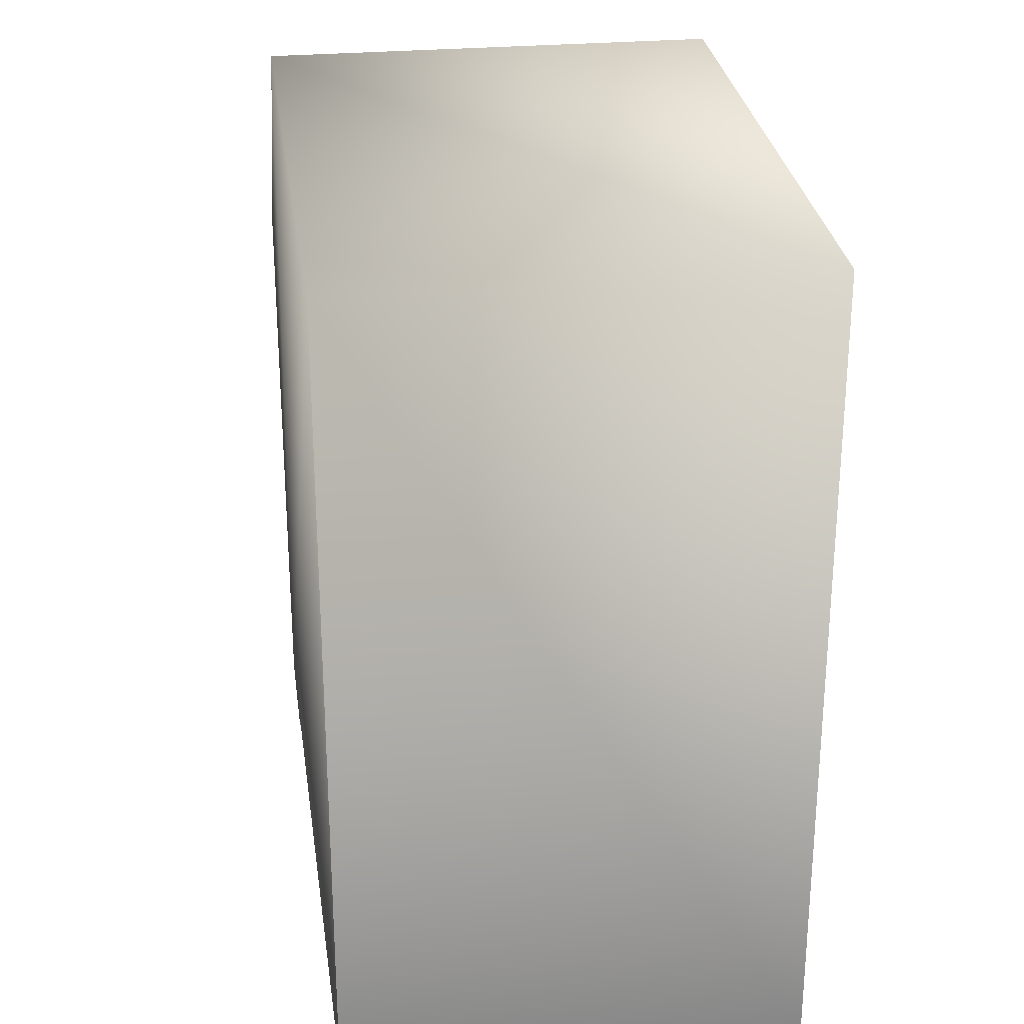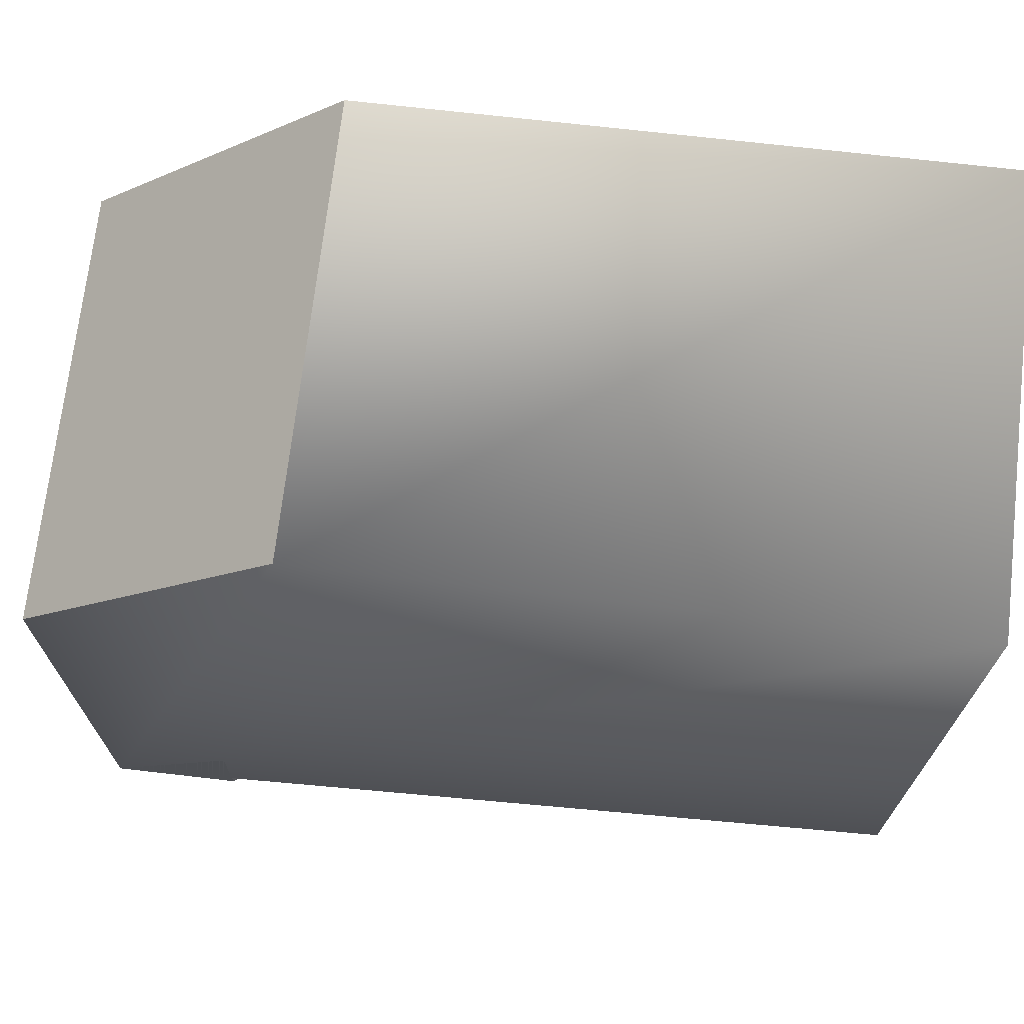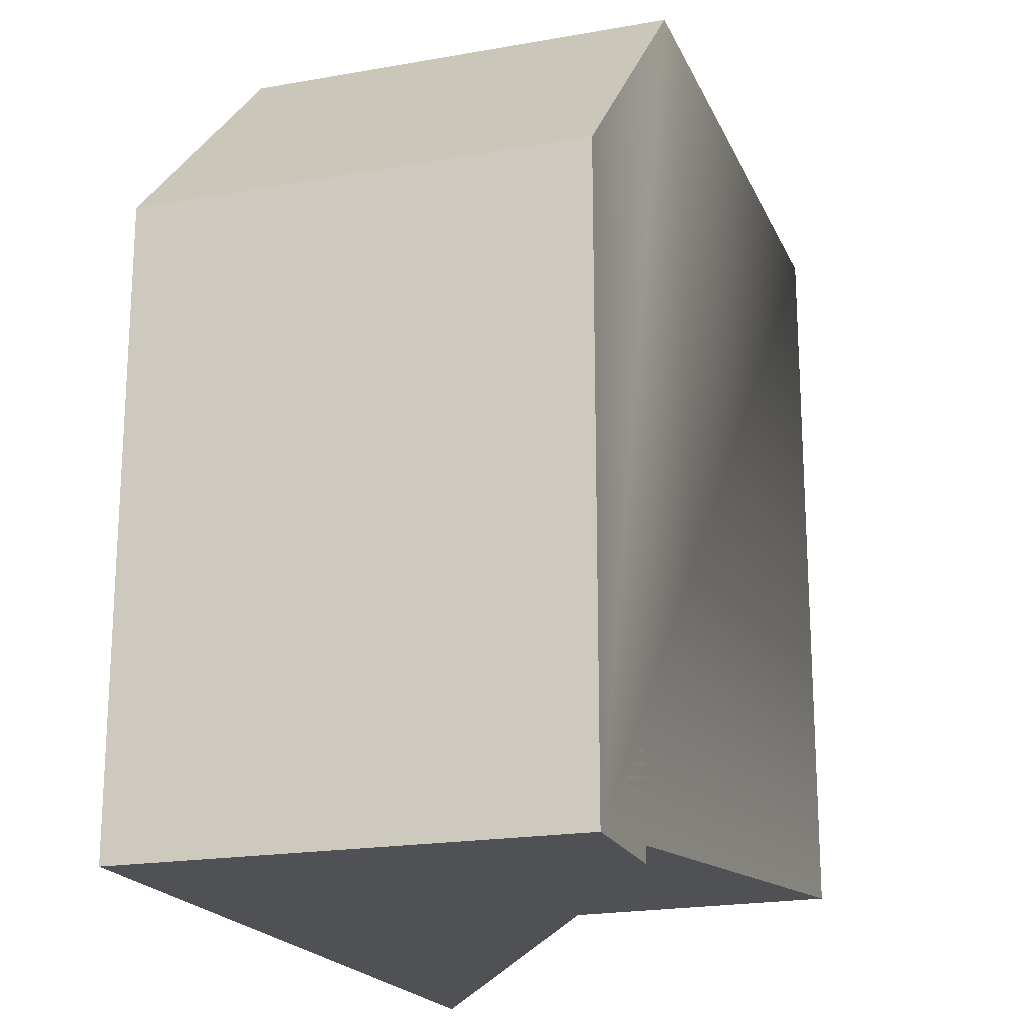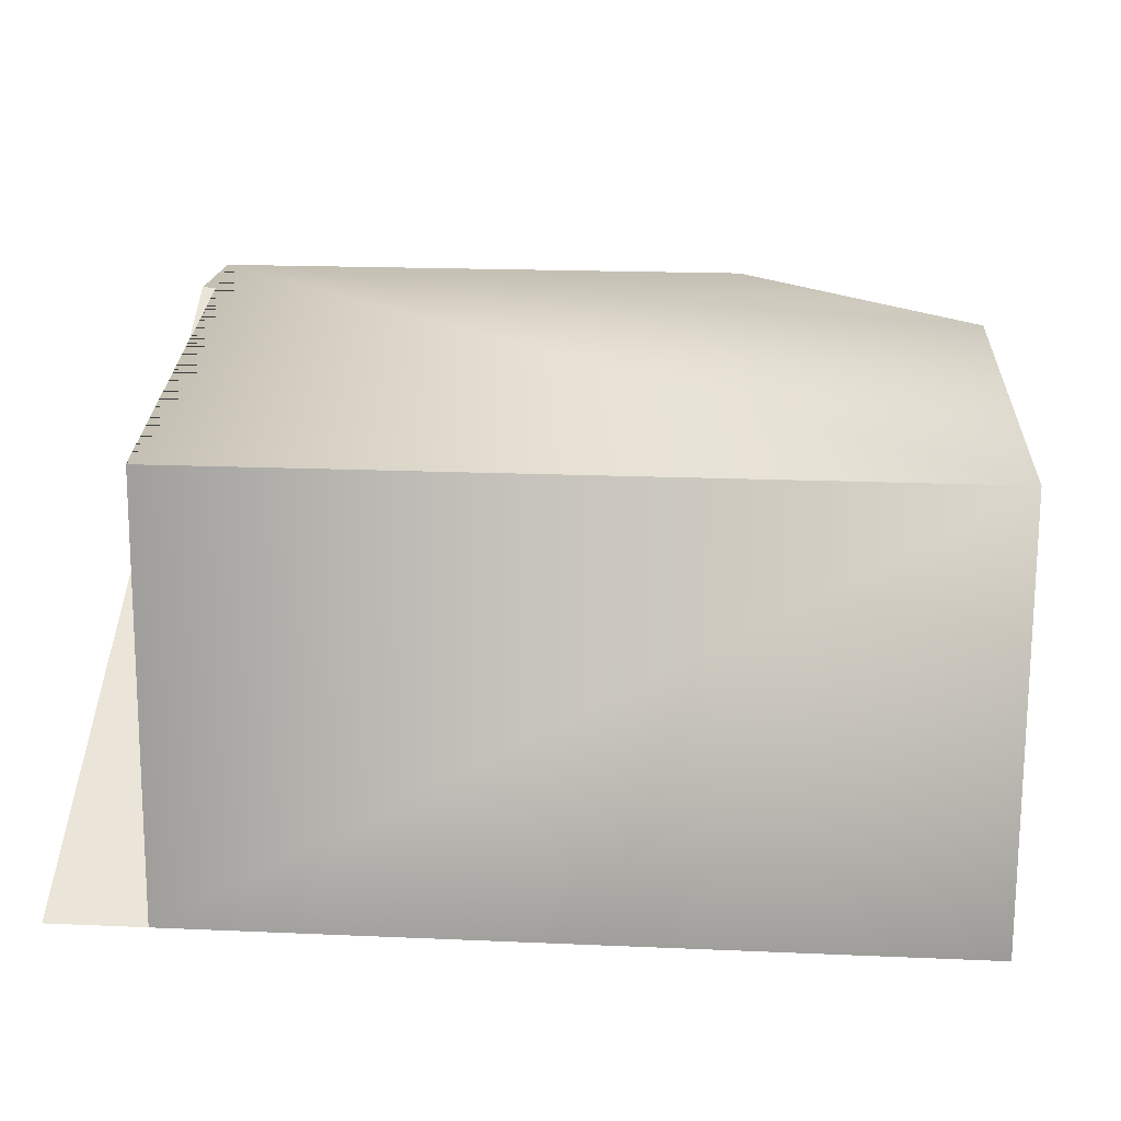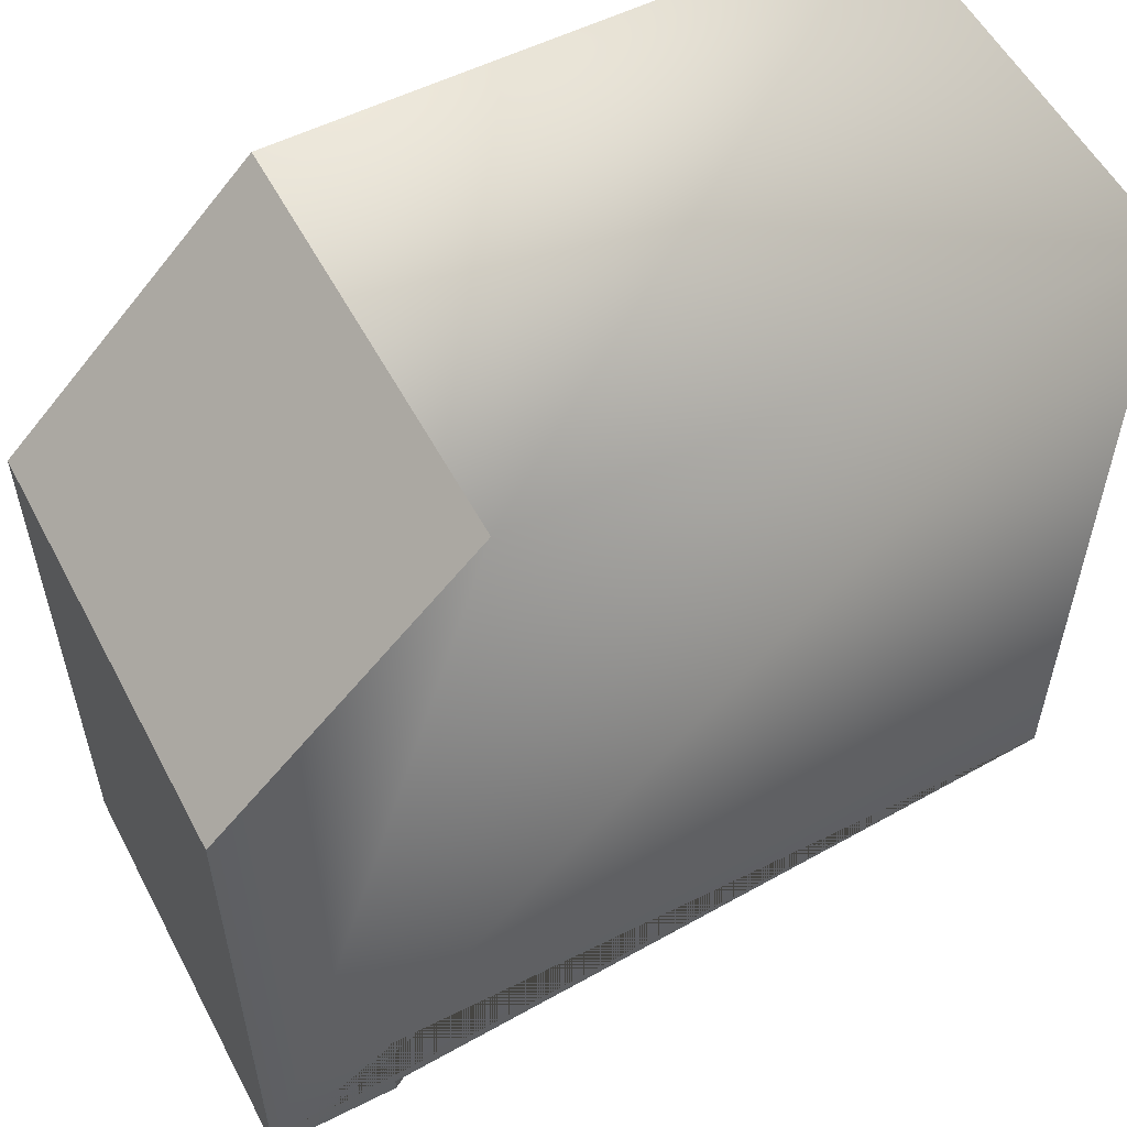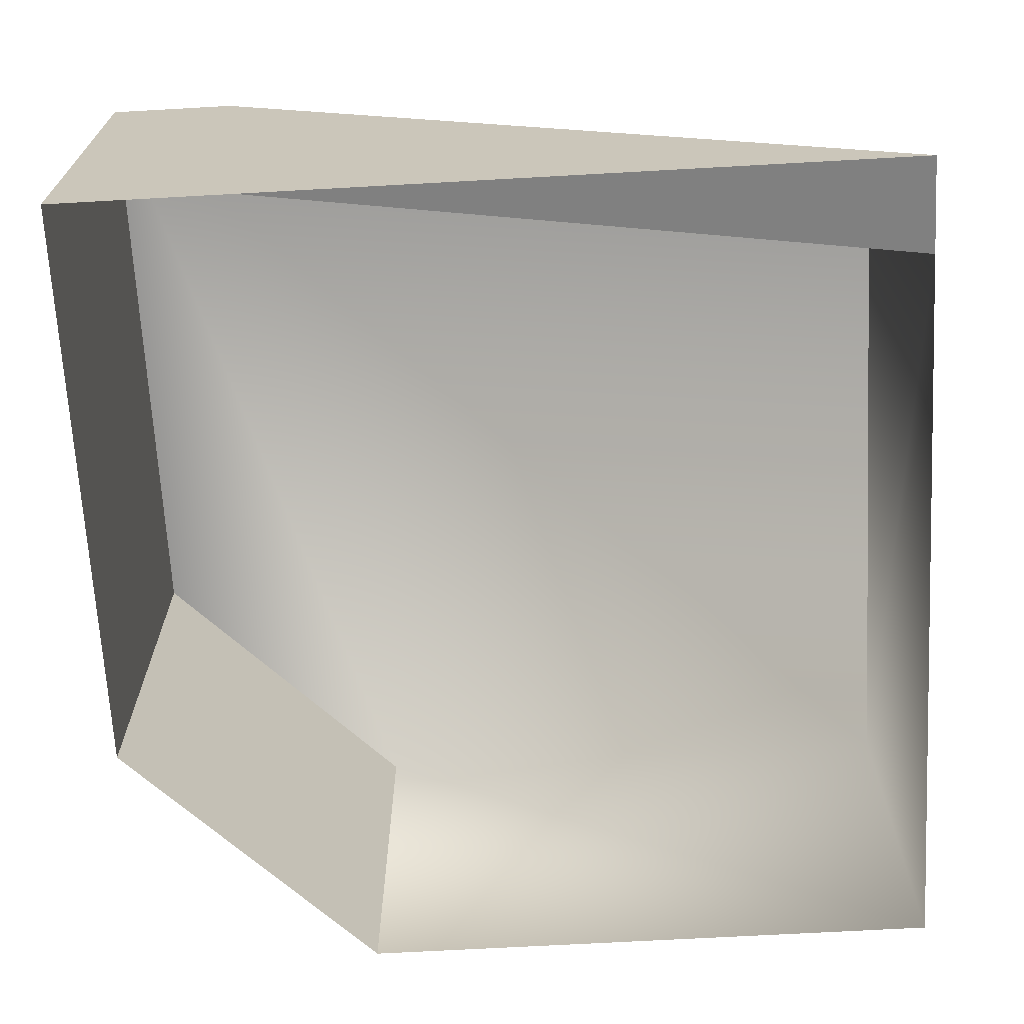
<metadata>
{"format":"obj","ext":"obj","renderer":"f3d","projection":"perspective","resolution":1024,"background":"white","views":[{"elev":28.2,"azim":-97.5,"up":"+Z"},{"elev":70.9,"azim":-173.4,"up":"+Z"},{"elev":-19.5,"azim":108.4,"up":"+Z"},{"elev":18.0,"azim":-85.1,"up":"+Y"},{"elev":55.6,"azim":152.3,"up":"+Z"},{"elev":-68.1,"azim":-176.8,"up":"+Y"}]}
</metadata>
<code>
o Plane
v 5 0 -5
v 5 -0 1.99
v 2.009 -0 5
v -5 -0 5
v 5 -5 -5
v 5 -5 1.99
v 2.009 -5 5
v -5 -5 5
v -5 -5 -5
v -5 -5 -5
v -5 0 -3.829
v 3.467 0 -3.803
v -5 -5 -3.869
v 3.467 0 -5
f 2 1 5 6
f 3 2 6 7
f 8 7 3 4
f 11 12 13
f 13 12 14 10
f 4 11 13 8
f 14 1 5 10
f 1 14 12 11 4 3 2
l 9 10
l 5 9
l 8 9

</code>
